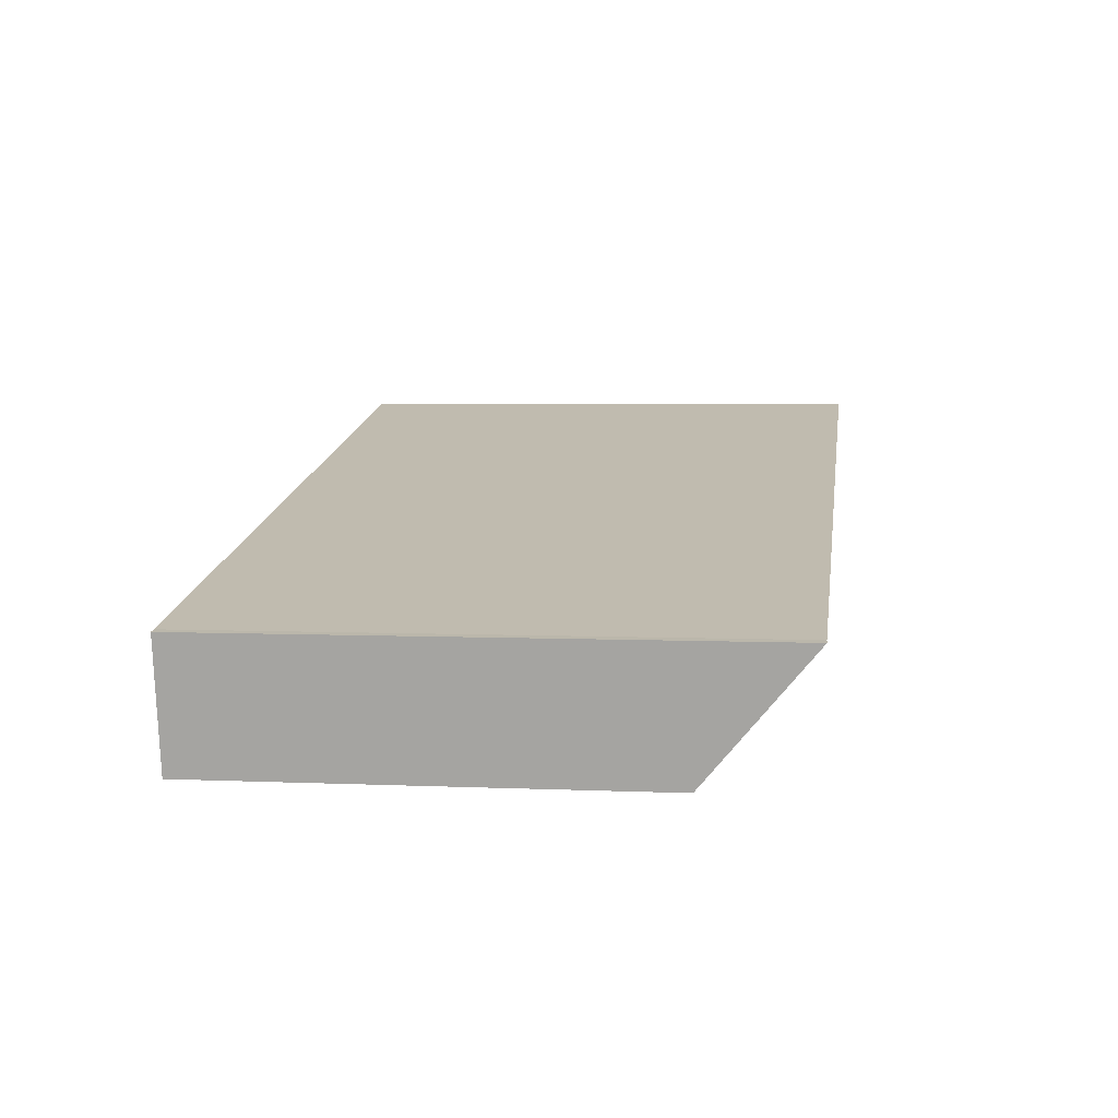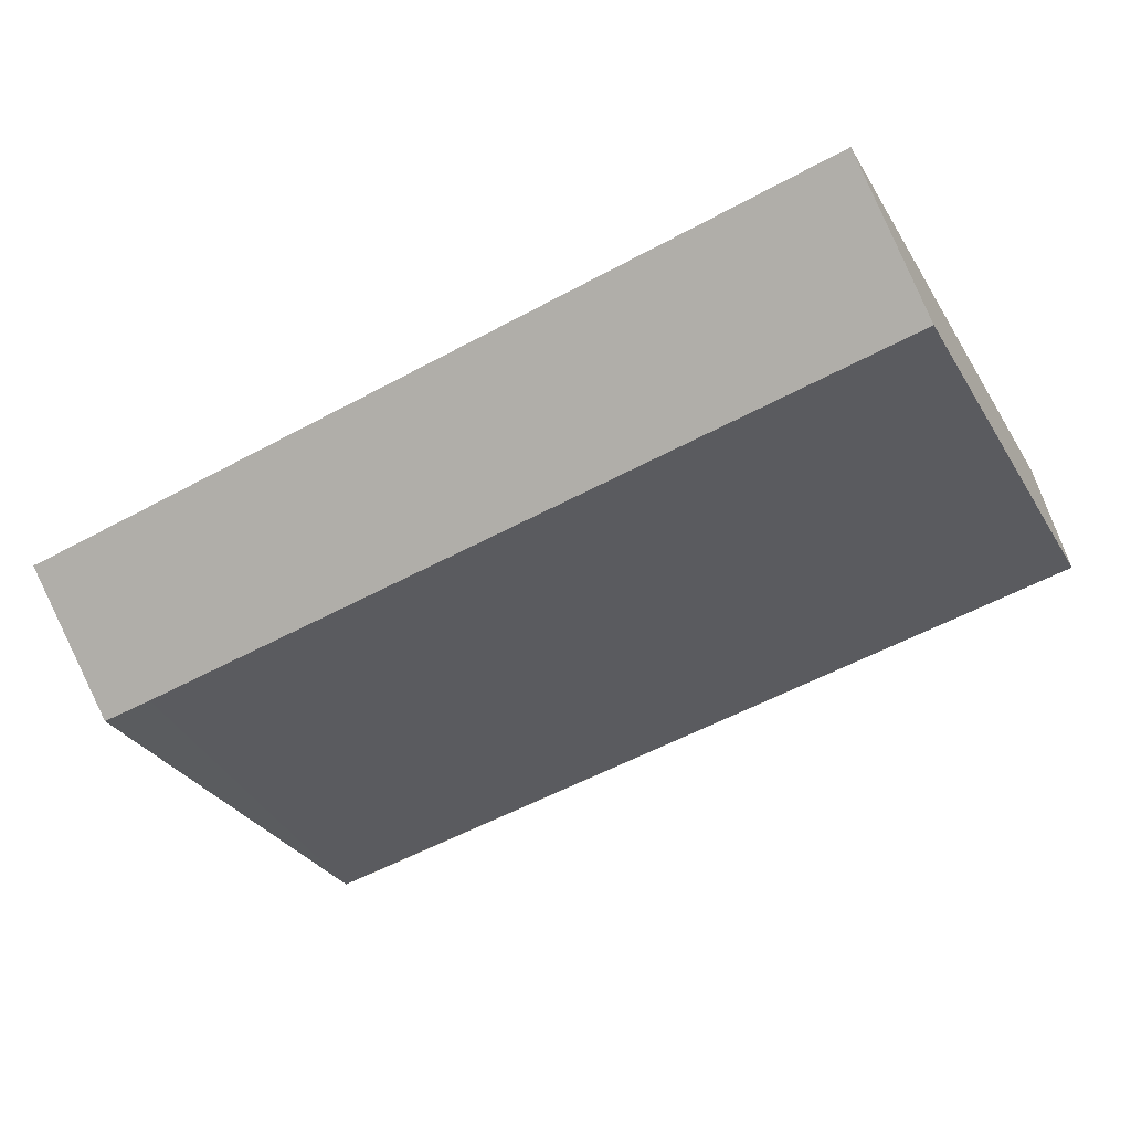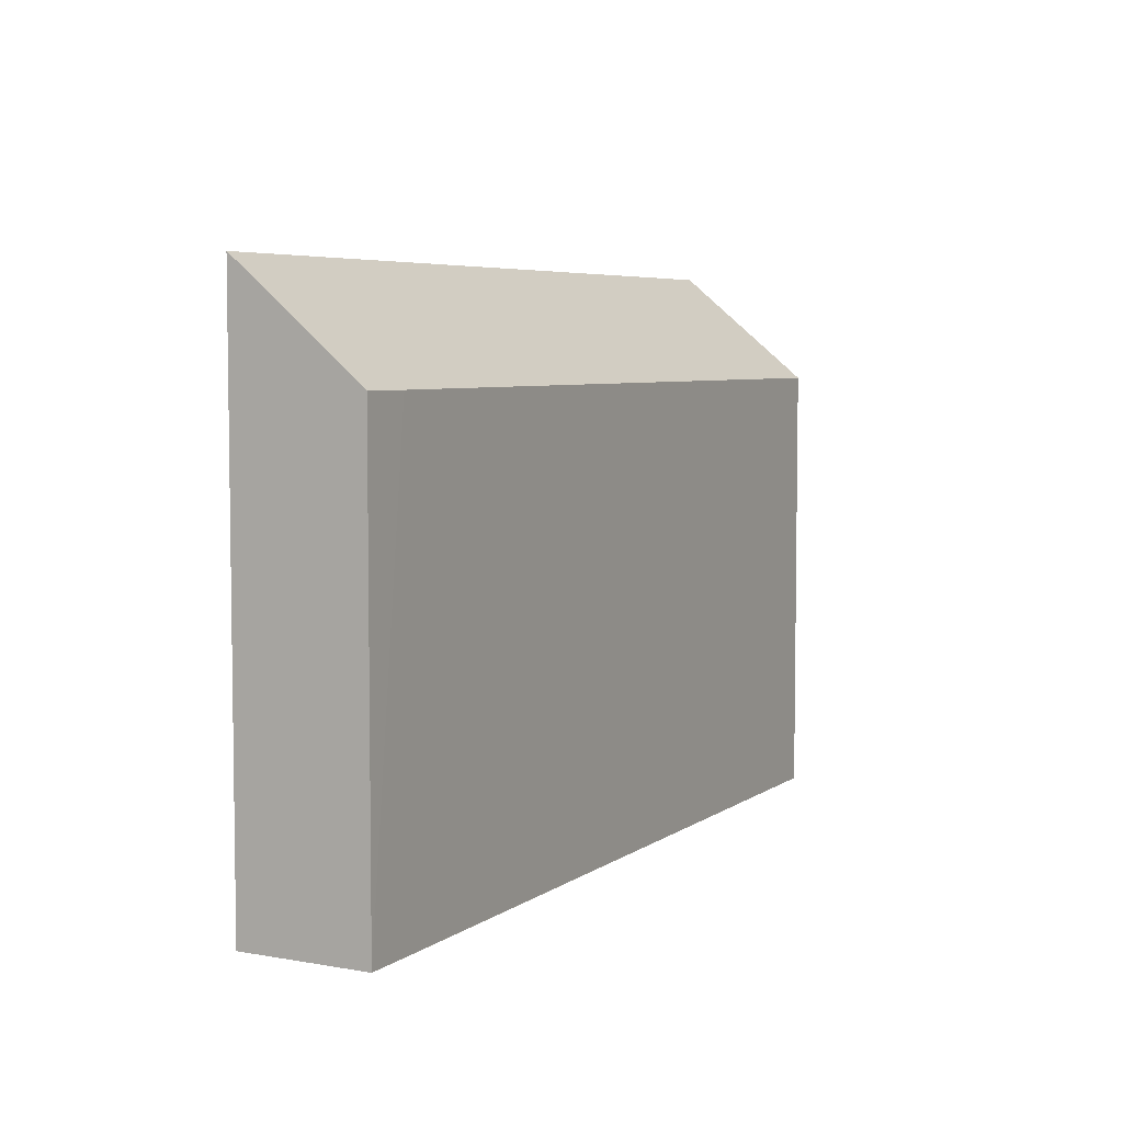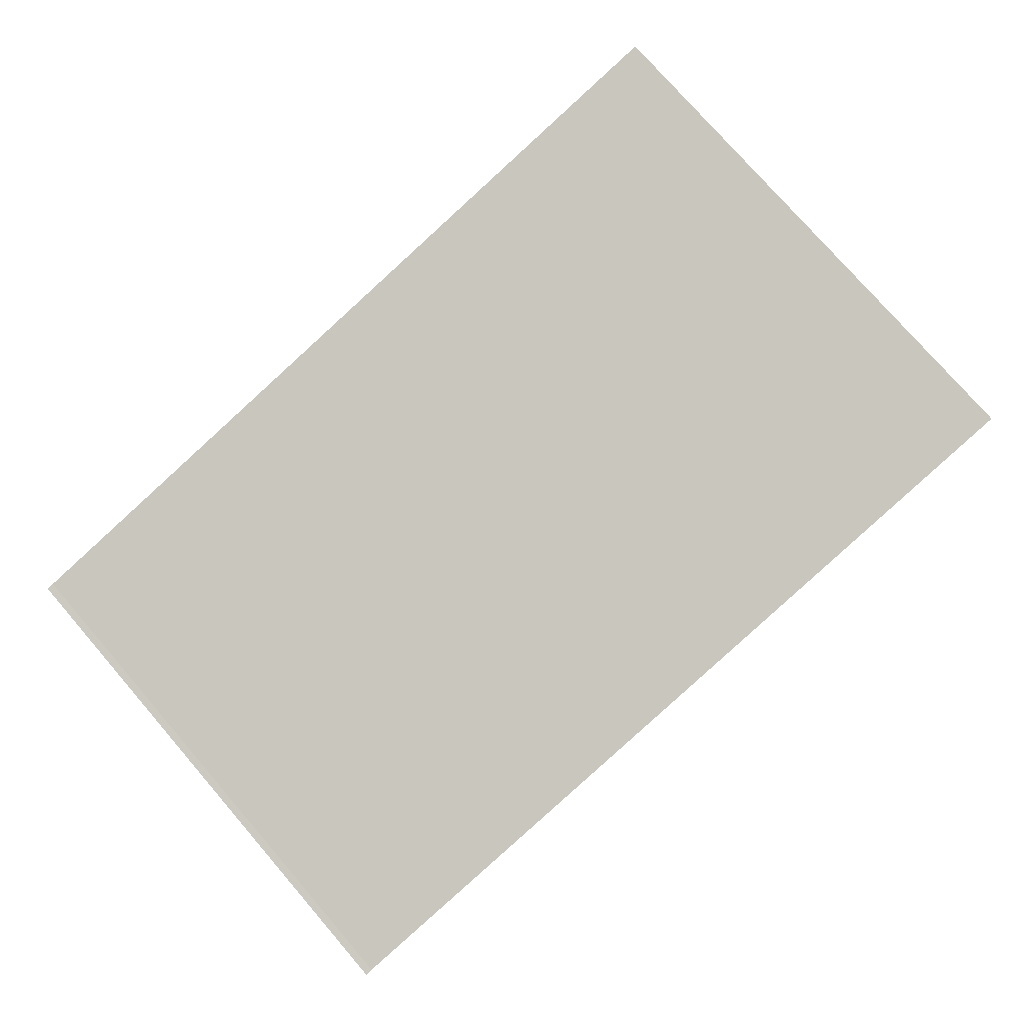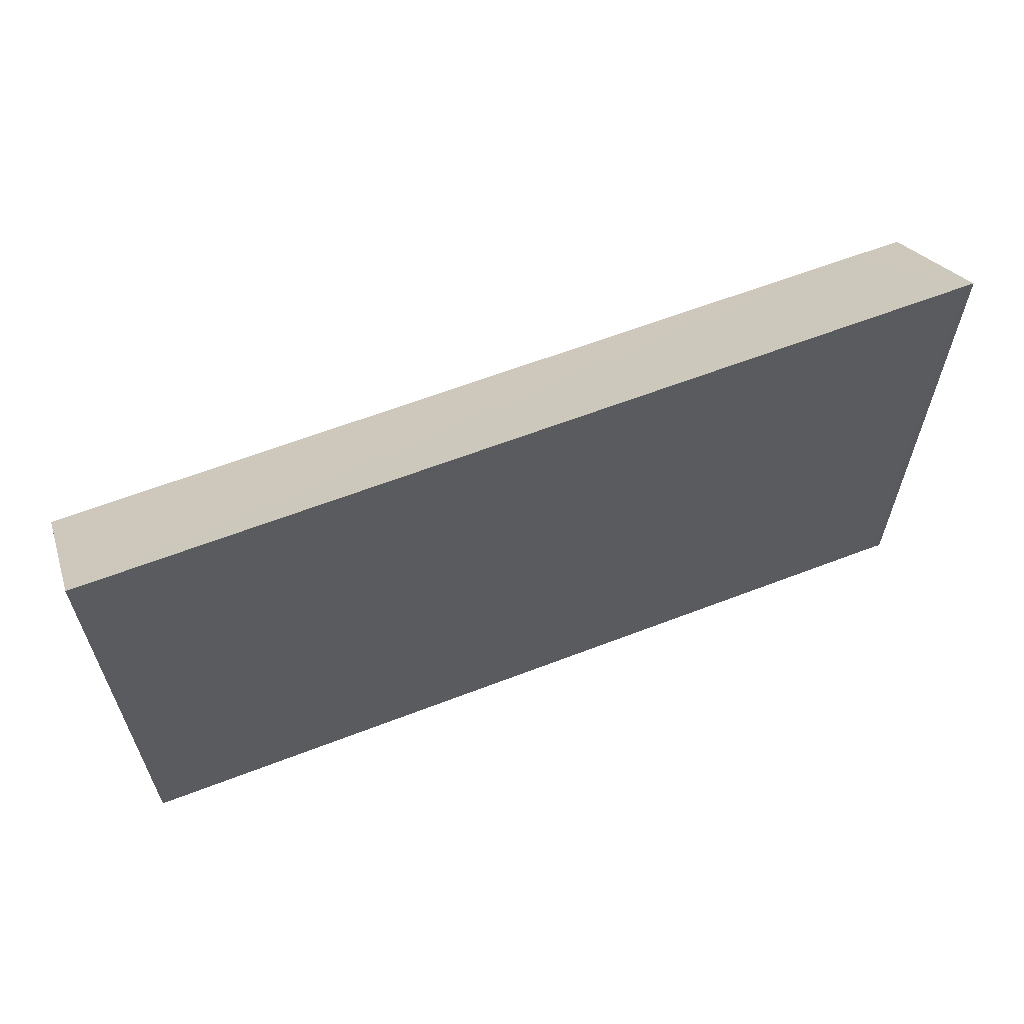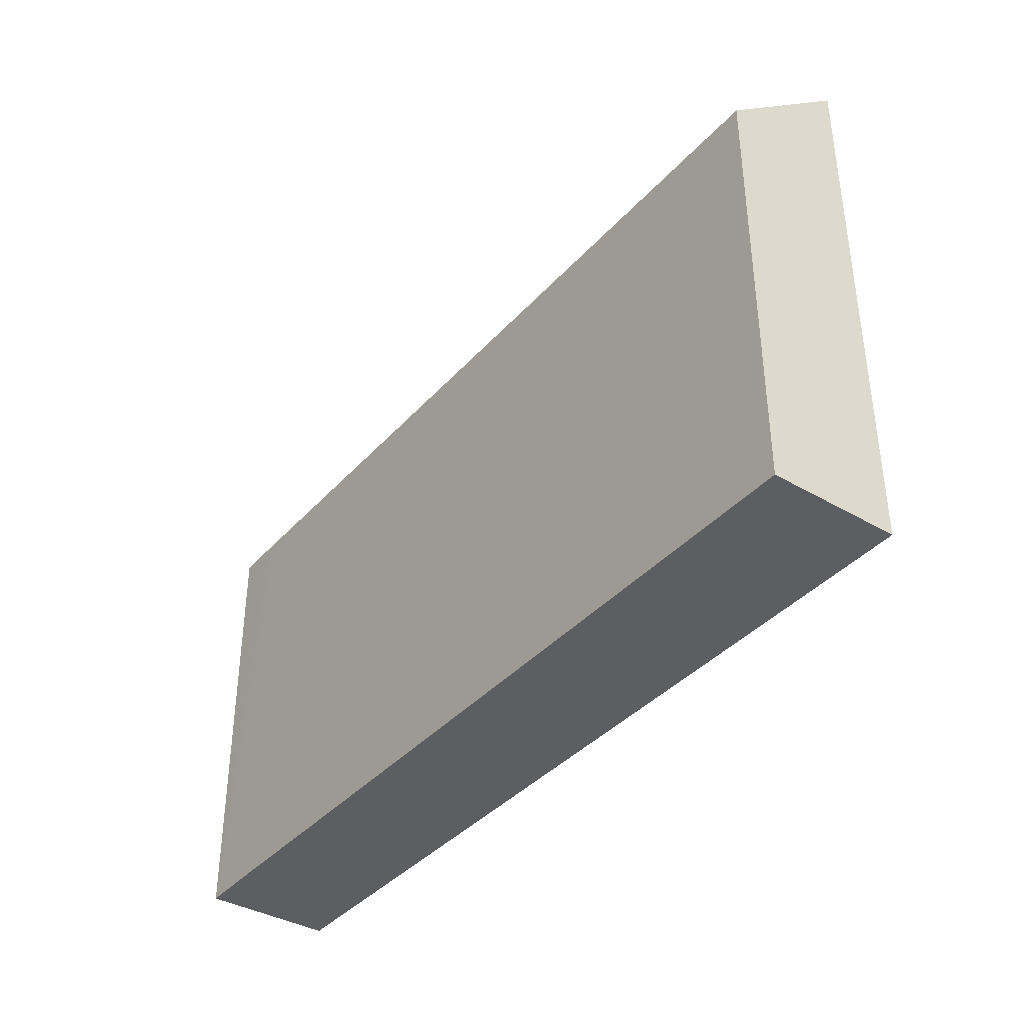
<metadata>
{"format":"obj","ext":"obj","renderer":"f3d","projection":"perspective","resolution":1024,"background":"white","views":[{"elev":4.5,"azim":98.0,"up":"+Z"},{"elev":-32.0,"azim":-153.2,"up":"+Z"},{"elev":5.4,"azim":129.3,"up":"+Y"},{"elev":77.1,"azim":139.1,"up":"+Z"},{"elev":62.7,"azim":-9.2,"up":"+Y"},{"elev":-38.9,"azim":-114.8,"up":"+Y"}]}
</metadata>
<code>
v  0.962 20.02 4.639
v  29.32 16.09 -6.221
v  0 16.1 9.86e-16
v  31.76 19.95 -1.967
v  30.97 16.1 -6.553
v  31.17 16.1 -6.594
v  31.2 16.1 -6.599
v  31.4 17.03 -5.496
v  32.04 19.95 -2.017
v  31.2 4.041e-16 -6.599
v  0 0 0
v  31.17 4.038e-16 -6.594
v  30.97 4.013e-16 -6.553
v  29.32 3.809e-16 -6.221
v  0.962 -2.841e-16 4.639
v  31.76 1.204e-16 -1.967
v  32.04 1.235e-16 -2.017
v  31.4 3.365e-16 -5.496
g defaultobject
f 1 2 3
f 2 1 4
f 2 4 5
f 5 4 6
f 6 4 7
f 7 4 8
f 8 4 9
f 10 6 7
f 6 10 5
f 5 10 2
f 2 10 3
f 3 10 11
f 11 10 12
f 11 12 13
f 11 13 14
f 3 15 1
f 15 3 11
f 15 4 1
f 4 15 16
f 4 17 9
f 17 4 16
f 17 8 9
f 8 17 7
f 7 17 10
f 10 17 18
f 14 15 11
f 15 14 16
f 16 14 13
f 16 13 17
f 17 13 12
f 17 12 18
f 18 12 10

</code>
